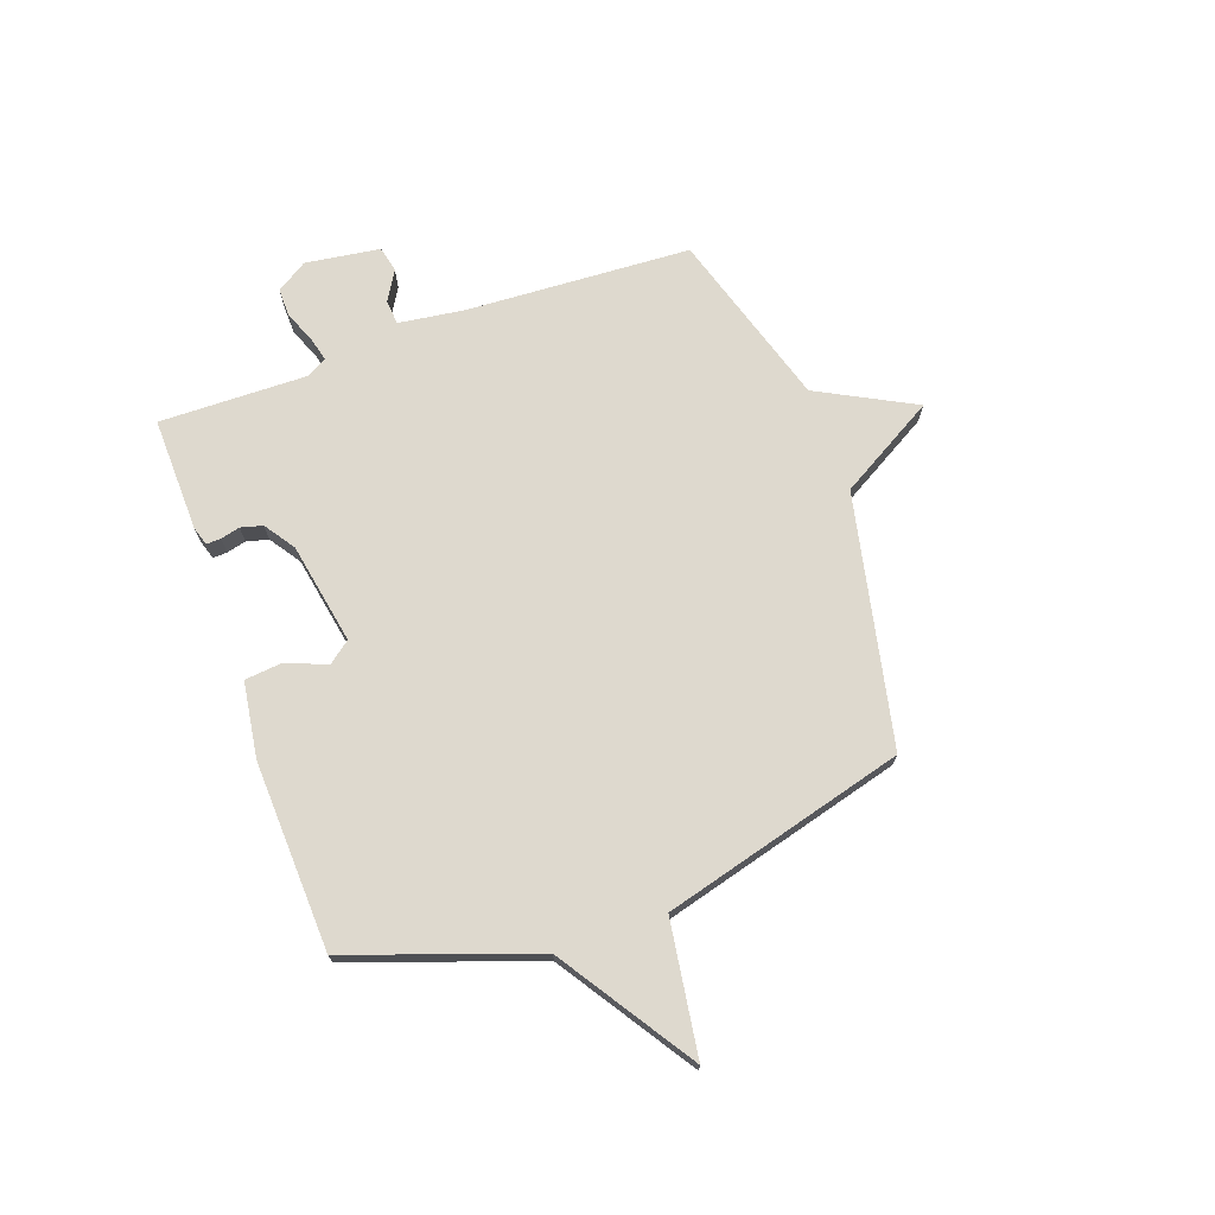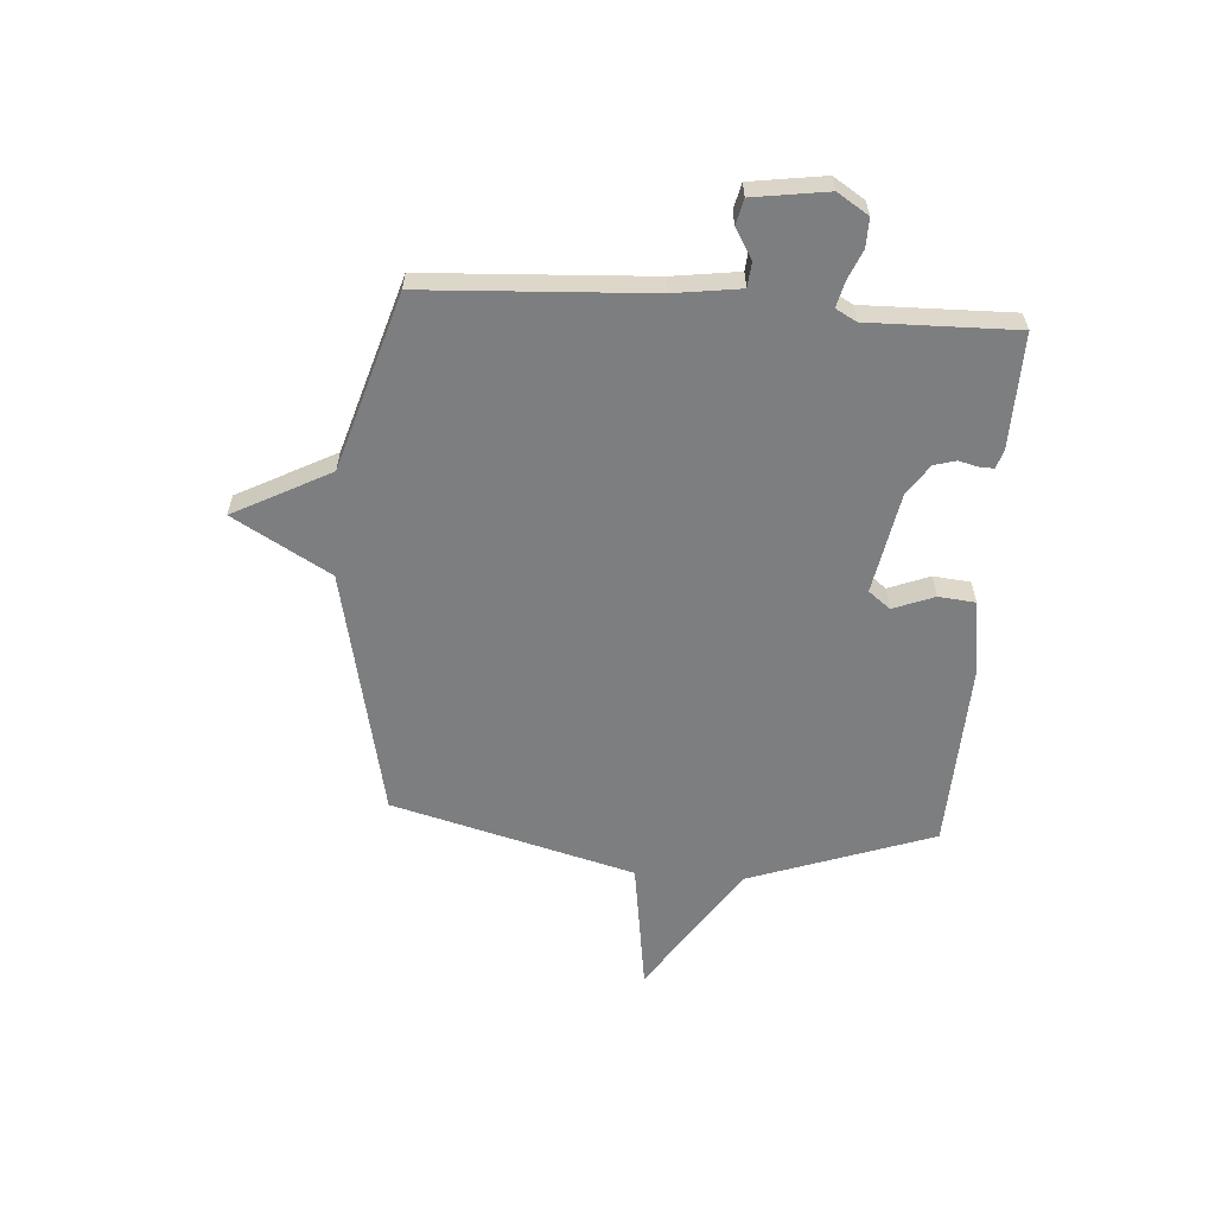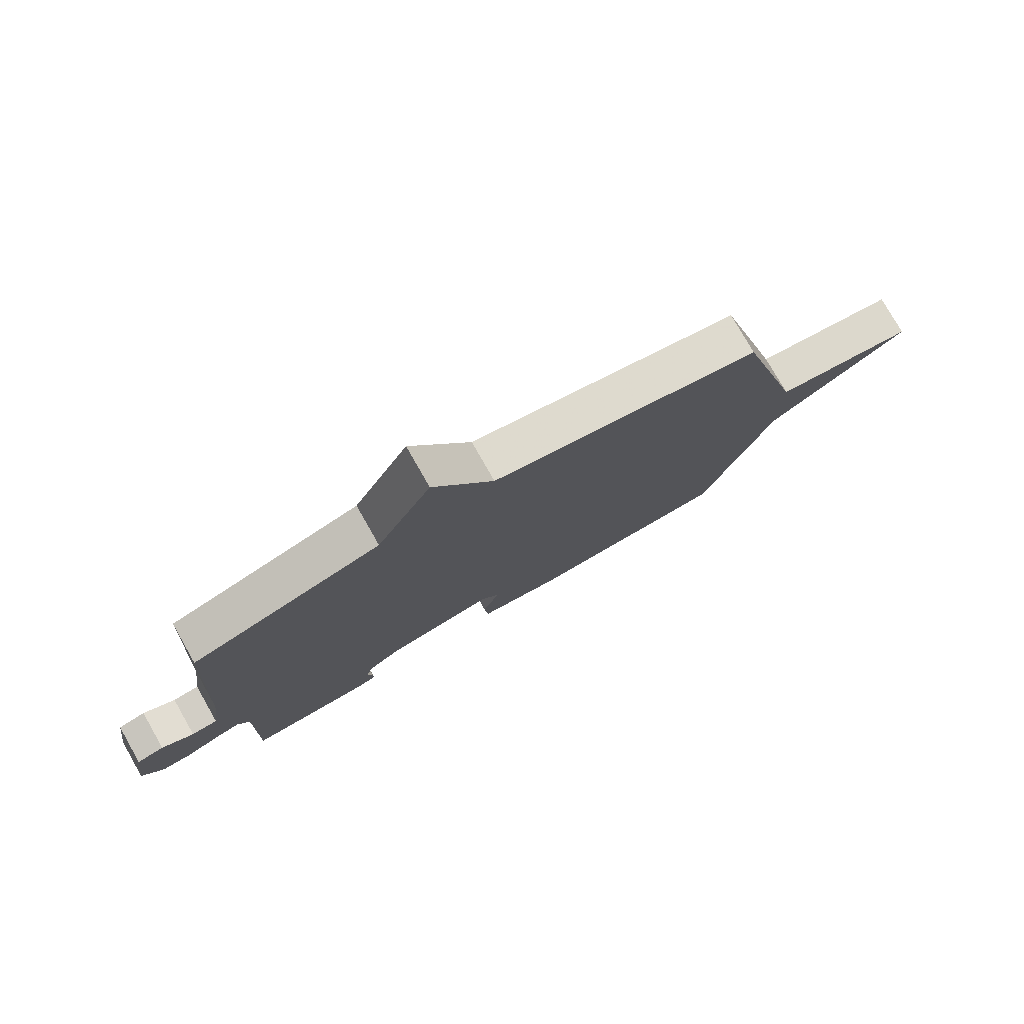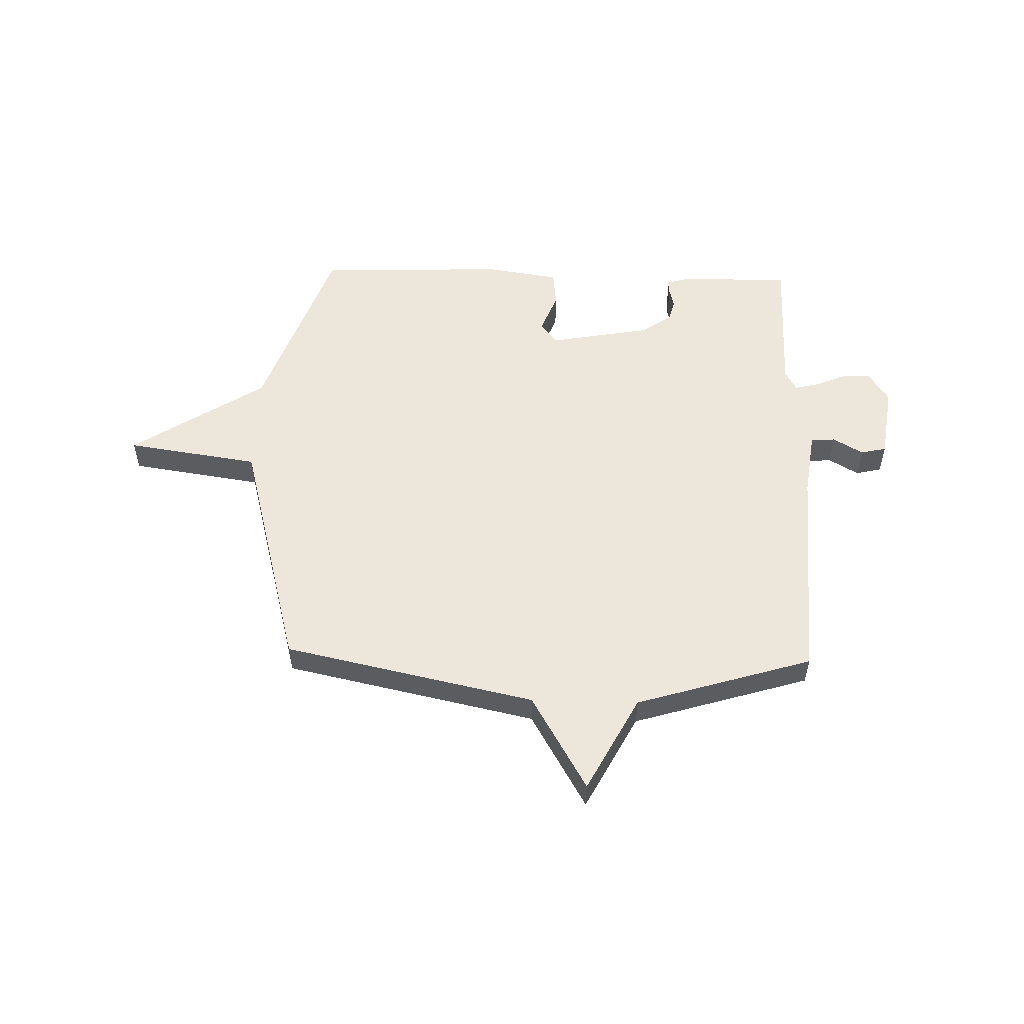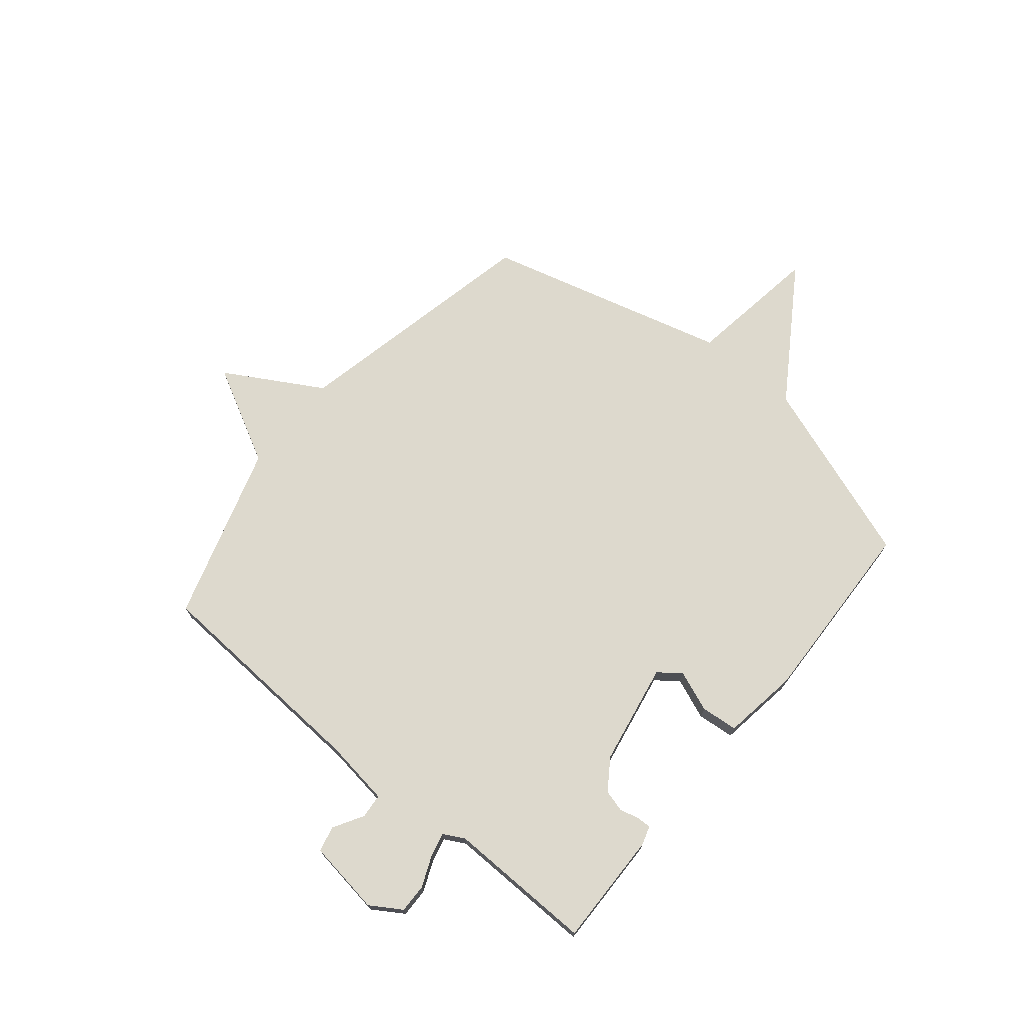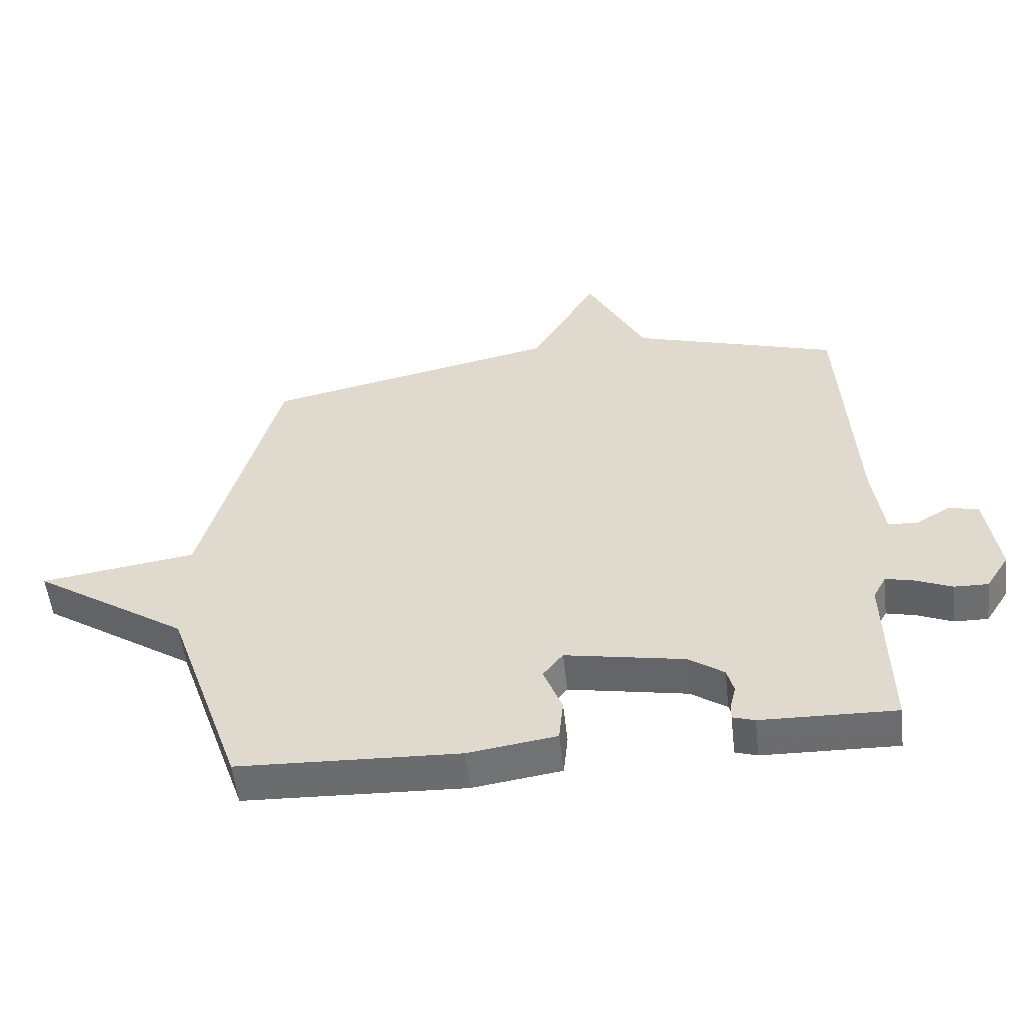
<metadata>
{"format":"obj","ext":"obj","renderer":"f3d","projection":"perspective","resolution":1024,"background":"white","views":[{"elev":71.4,"azim":-109.7,"up":"+Y"},{"elev":-59.3,"azim":86.0,"up":"+Y"},{"elev":77.5,"azim":150.3,"up":"+Z"},{"elev":53.5,"azim":1.6,"up":"+Y"},{"elev":72.0,"azim":129.6,"up":"+Y"},{"elev":-54.1,"azim":6.4,"up":"+Z"}]}
</metadata>
<code>
v -0.5 0.07 0.5
v -0.03 0.07 0.601
v 0.075 0.07 0.782
v 0.17 0.07 0.601
v 0.5 0.07 0.5
v 0.523 0.07 0.081
v 0.54 0.07 -0.043
v 0.586 0.07 -0.047
v 0.642 0.07 -0.014
v 0.69 0.07 -0.025
v 0.71 0.07 -0.164
v 0.673 0.07 -0.222
v 0.619 0.07 -0.221
v 0.562 0.07 -0.197
v 0.516 0.07 -0.186
v 0.495 0.07 -0.225
v 0.5 0.07 -0.5
v 0.286 0.07 -0.495
v 0.251 0.07 -0.484
v 0.252 0.07 -0.457
v 0.261 0.07 -0.421
v 0.25 0.07 -0.38
v 0.193 0.07 -0.341
v 0.003 0.07 -0.306
v -0.029 0.07 -0.347
v 0.001 0.07 -0.424
v -0.006 0.07 -0.493
v -0.147 0.07 -0.514
v -0.5 0.07 -0.5
v -0.622 0.07 -0.154
v -0.871 0.07 0.009
v -0.622 0.07 0.046
v -0.5 0 0.5
v -0.03 0 0.601
v 0.075 0 0.782
v 0.17 0 0.601
v 0.5 0 0.5
v 0.523 0 0.081
v 0.54 0 -0.043
v 0.586 0 -0.047
v 0.642 0 -0.014
v 0.69 0 -0.025
v 0.71 0 -0.164
v 0.673 0 -0.222
v 0.619 0 -0.221
v 0.562 0 -0.197
v 0.516 0 -0.186
v 0.495 0 -0.225
v 0.5 0 -0.5
v 0.286 0 -0.495
v 0.251 0 -0.484
v 0.252 0 -0.457
v 0.261 0 -0.421
v 0.25 0 -0.38
v 0.193 0 -0.341
v 0.003 0 -0.306
v -0.029 0 -0.347
v 0.001 0 -0.424
v -0.006 0 -0.493
v -0.147 0 -0.514
v -0.5 0 -0.5
v -0.622 0 -0.154
v -0.871 0 0.009
v -0.622 0 0.046
f 30 31 32
f 30 32 1
f 29 30 1
f 28 29 1
f 27 28 1
f 26 27 1
f 25 26 1
f 24 25 1 2
f 2 3 4
f 24 2 4
f 23 24 4
f 4 5 6
f 23 4 6
f 22 23 6
f 21 22 6 7
f 19 20 21
f 18 19 21
f 17 18 21
f 16 17 21
f 21 7 8
f 16 21 8
f 15 16 8
f 10 11 12
f 9 10 12
f 8 9 12
f 15 8 12
f 14 15 12
f 12 13 14
f 64 63 62
f 33 64 62
f 33 62 61
f 33 61 60
f 33 60 59
f 33 59 58
f 33 58 57
f 34 33 57 56
f 36 35 34
f 36 34 56
f 36 56 55
f 38 37 36
f 38 36 55
f 38 55 54
f 39 38 54 53
f 53 52 51
f 53 51 50
f 53 50 49
f 53 49 48
f 40 39 53
f 40 53 48
f 40 48 47
f 44 43 42
f 44 42 41
f 44 41 40
f 44 40 47
f 44 47 46
f 46 45 44
f 1 33 34 2
f 2 34 35 3
f 3 35 36 4
f 4 36 37 5
f 5 37 38 6
f 6 38 39 7
f 7 39 40 8
f 8 40 41 9
f 9 41 42 10
f 10 42 43 11
f 11 43 44 12
f 12 44 45 13
f 13 45 46 14
f 14 46 47 15
f 15 47 48 16
f 16 48 49 17
f 17 49 50 18
f 18 50 51 19
f 19 51 52 20
f 20 52 53 21
f 21 53 54 22
f 22 54 55 23
f 23 55 56 24
f 24 56 57 25
f 25 57 58 26
f 26 58 59 27
f 27 59 60 28
f 28 60 61 29
f 29 61 62 30
f 30 62 63 31
f 31 63 64 32
f 32 64 33 1

</code>
